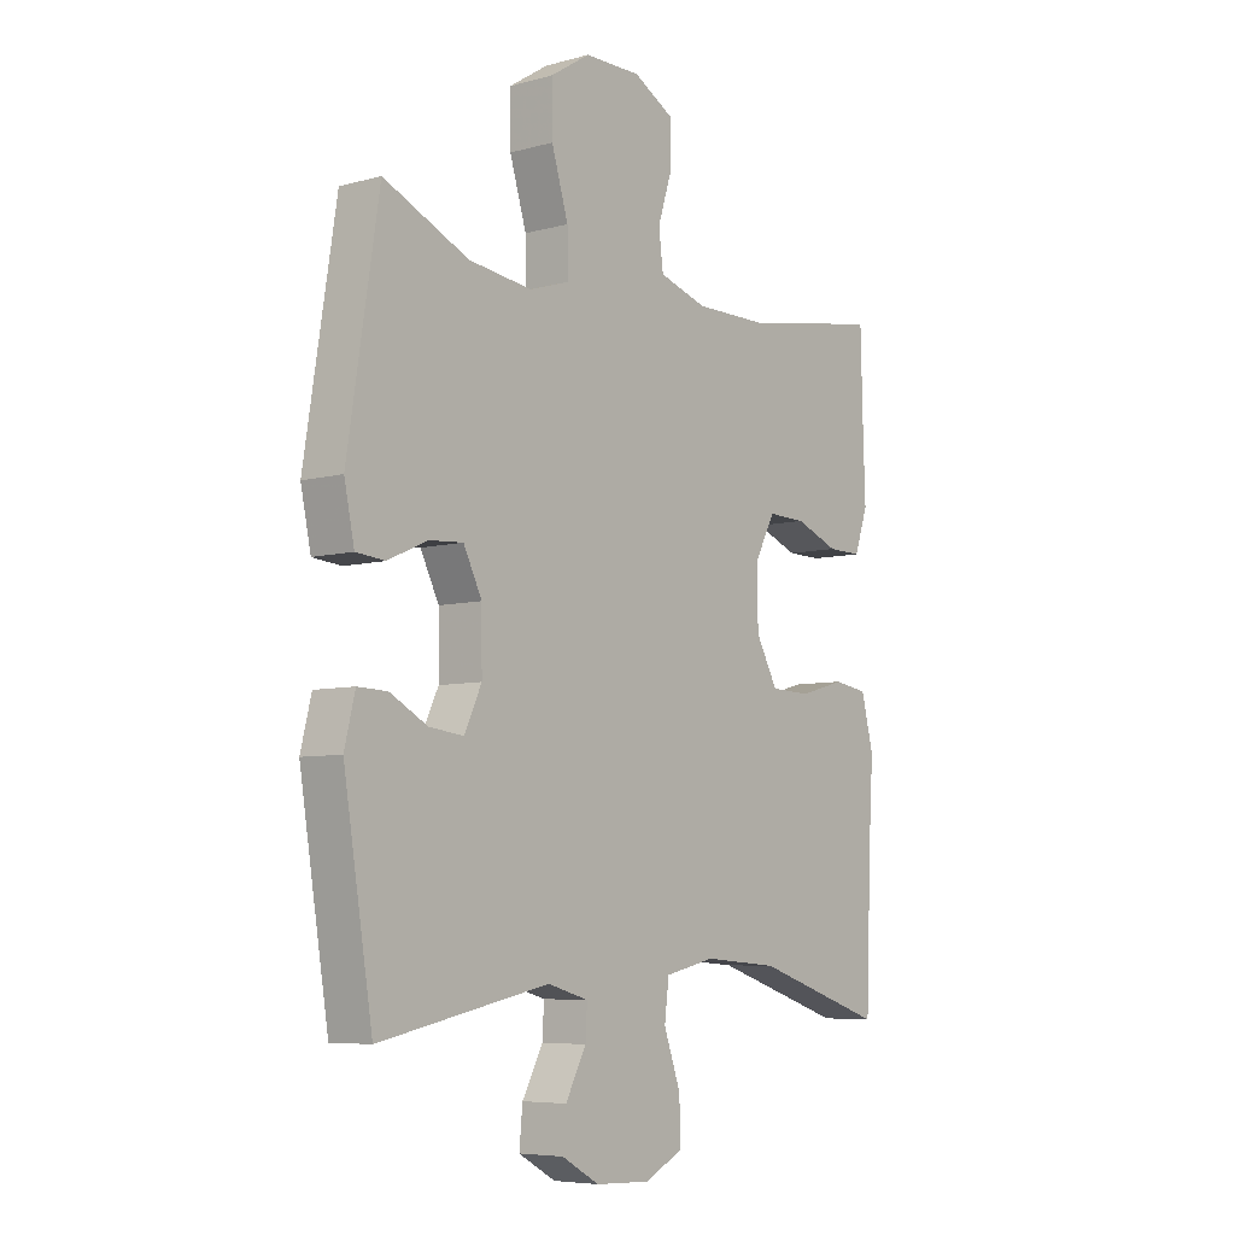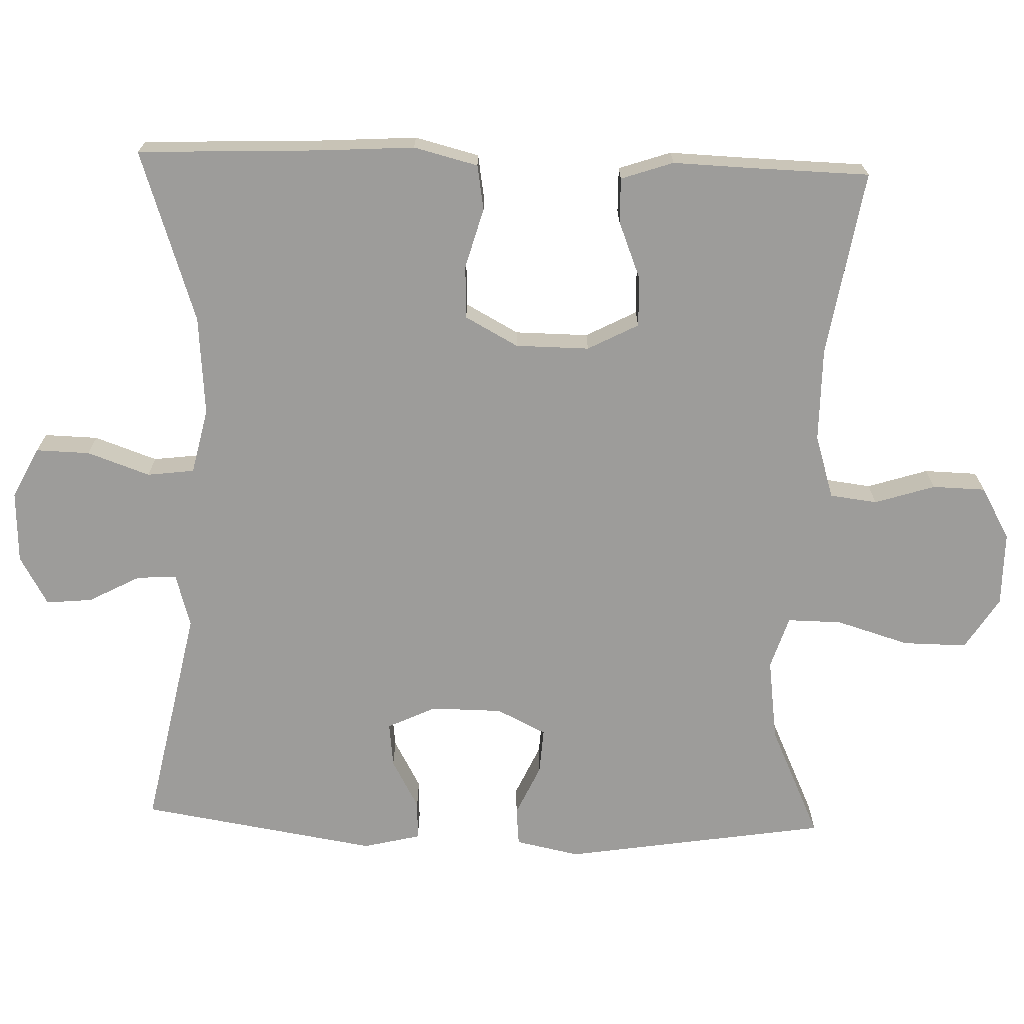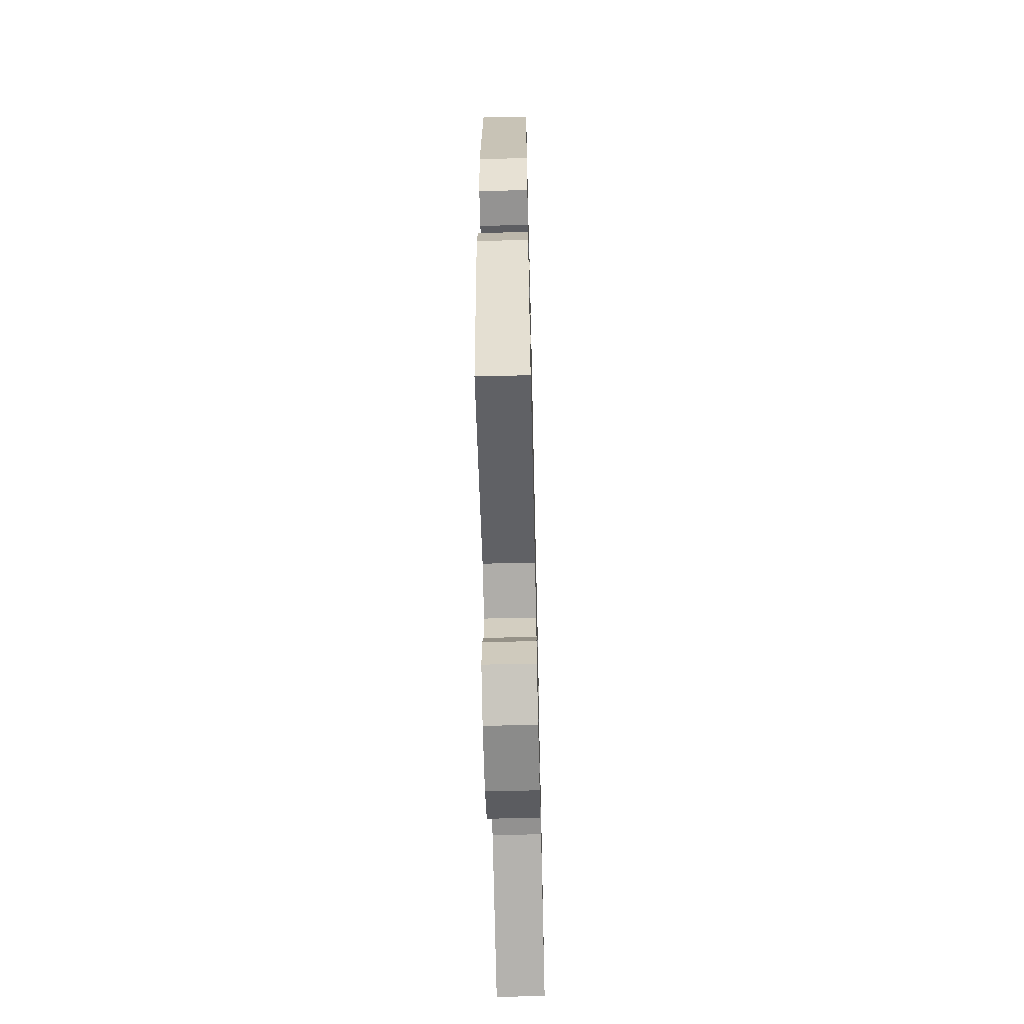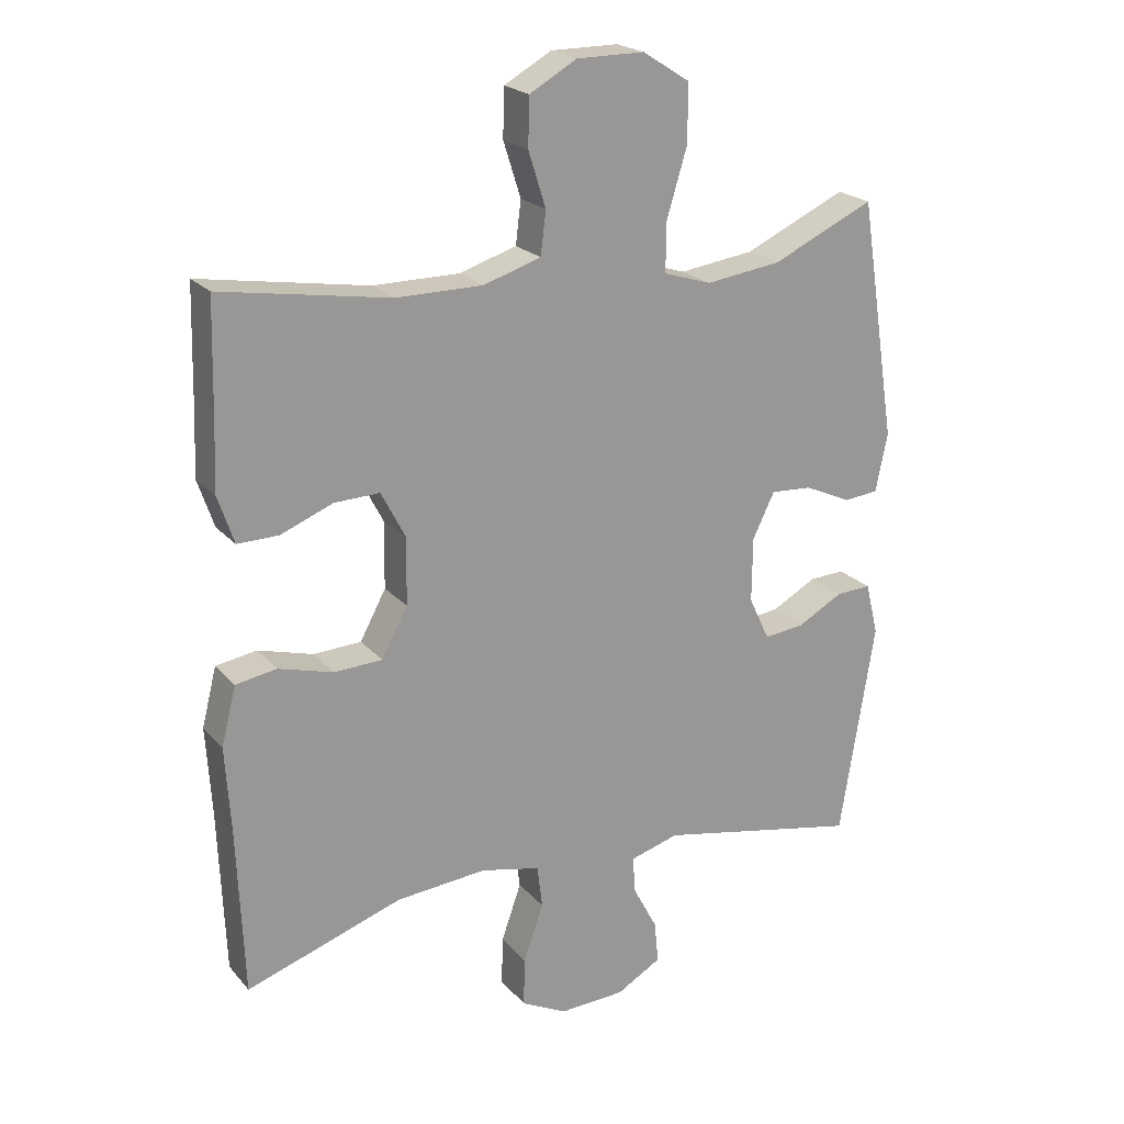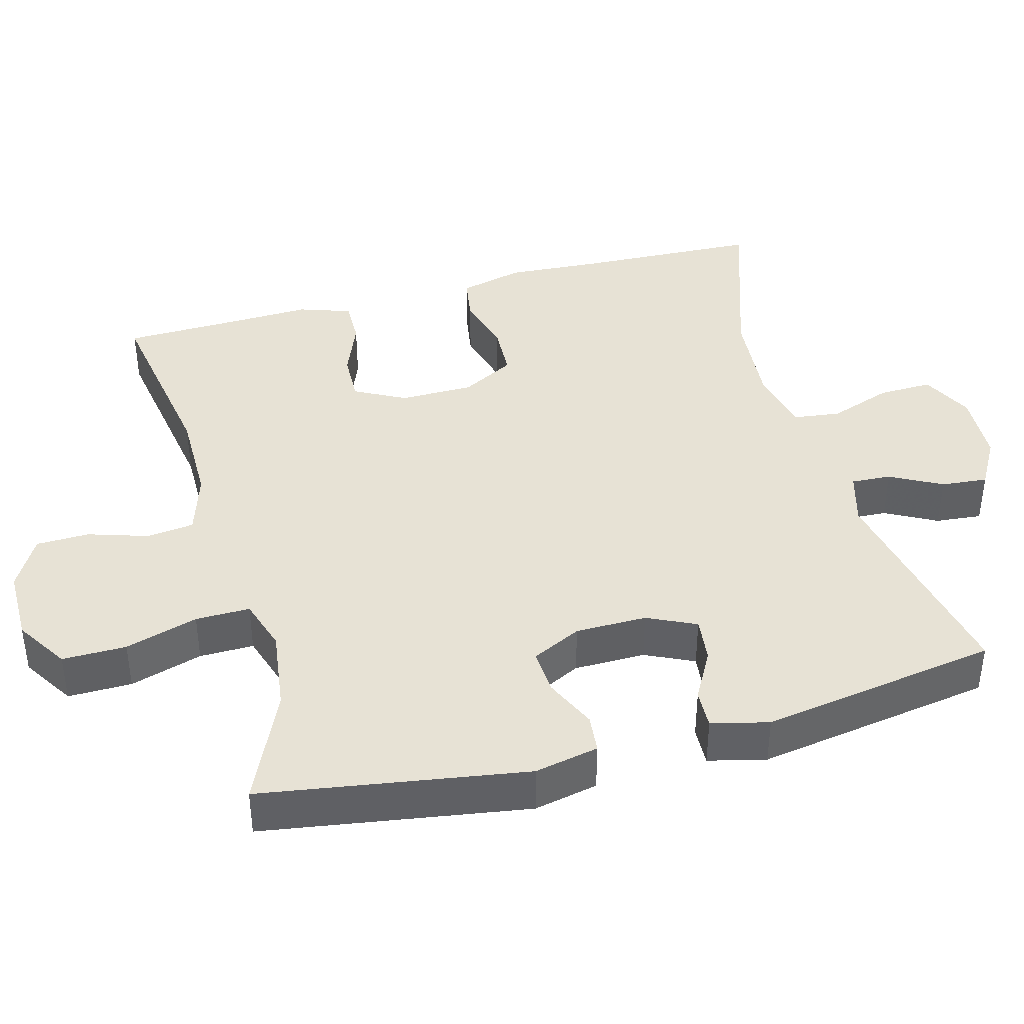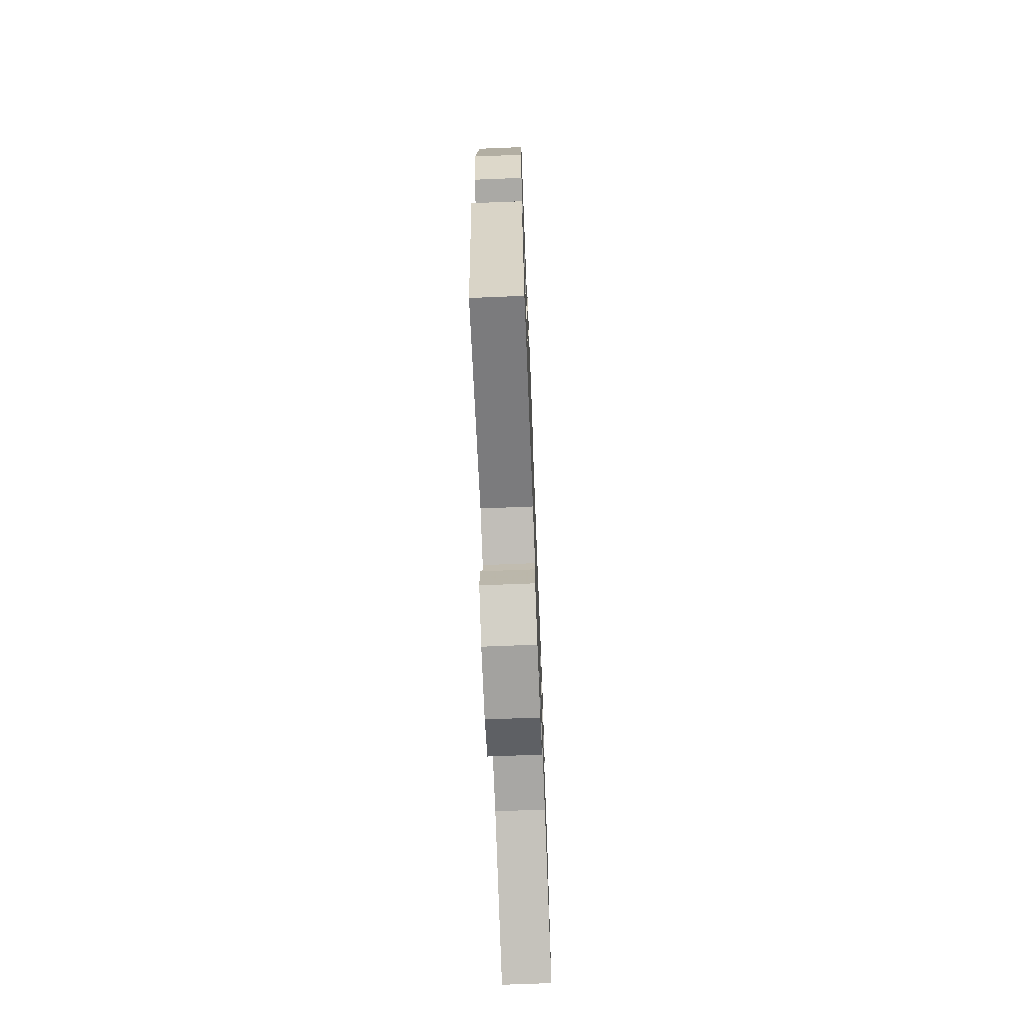
<metadata>
{"format":"obj","ext":"obj","renderer":"f3d","projection":"perspective","resolution":1024,"background":"white","views":[{"elev":-6.5,"azim":128.9,"up":"+Z"},{"elev":-70.1,"azim":-91.8,"up":"+Y"},{"elev":-61.4,"azim":91.4,"up":"+Z"},{"elev":21.5,"azim":-29.2,"up":"+Z"},{"elev":40.5,"azim":74.9,"up":"+Y"},{"elev":-70.0,"azim":92.3,"up":"+Z"}]}
</metadata>
<code>
v -0.5 0.07 -0.5
v -0.51 0.07 -0.251
v -0.518 0.07 -0.123
v -0.496 0.07 -0.036
v -0.435 0.07 -0.026
v -0.353 0.07 -0.049
v -0.281 0.07 -0.046
v -0.242 0.07 0.026
v -0.241 0.07 0.126
v -0.277 0.07 0.195
v -0.345 0.07 0.193
v -0.423 0.07 0.162
v -0.484 0.07 0.161
v -0.508 0.07 0.232
v -0.504 0.07 0.345
v -0.5 0.07 0.5
v -0.248 0.07 0.458
v -0.119 0.07 0.458
v -0.033 0.07 0.485
v -0.025 0.07 0.549
v -0.051 0.07 0.631
v -0.049 0.07 0.703
v 0.022 0.07 0.743
v 0.123 0.07 0.743
v 0.194 0.07 0.698
v 0.193 0.07 0.611
v 0.163 0.07 0.512
v 0.162 0.07 0.438
v 0.234 0.07 0.415
v 0.347 0.07 0.43
v 0.5 0.07 0.5
v 0.556 0.07 0.141
v 0.538 0.07 0.054
v 0.486 0.07 0.049
v 0.416 0.07 0.081
v 0.354 0.07 0.085
v 0.321 0.07 0.018
v 0.32 0.07 -0.079
v 0.351 0.07 -0.145
v 0.412 0.07 -0.138
v 0.48 0.07 -0.101
v 0.533 0.07 -0.099
v 0.552 0.07 -0.177
v 0.5 0.07 -0.5
v 0.195 0.07 -0.438
v 0.122 0.07 -0.459
v 0.125 0.07 -0.513
v 0.162 0.07 -0.583
v 0.168 0.07 -0.646
v 0.101 0.07 -0.684
v 0.003 0.07 -0.688
v -0.066 0.07 -0.653
v -0.064 0.07 -0.58
v -0.034 0.07 -0.495
v -0.042 0.07 -0.431
v -0.131 0.07 -0.411
v -0.266 0.07 -0.422
v -0.5 0 -0.5
v -0.51 0 -0.251
v -0.518 0 -0.123
v -0.496 0 -0.036
v -0.435 0 -0.026
v -0.353 0 -0.049
v -0.281 0 -0.046
v -0.242 0 0.026
v -0.241 0 0.126
v -0.277 0 0.195
v -0.345 0 0.193
v -0.423 0 0.162
v -0.484 0 0.161
v -0.508 0 0.232
v -0.504 0 0.345
v -0.5 0 0.5
v -0.248 0 0.458
v -0.119 0 0.458
v -0.033 0 0.485
v -0.025 0 0.549
v -0.051 0 0.631
v -0.049 0 0.703
v 0.022 0 0.743
v 0.123 0 0.743
v 0.194 0 0.698
v 0.193 0 0.611
v 0.163 0 0.512
v 0.162 0 0.438
v 0.234 0 0.415
v 0.347 0 0.43
v 0.5 0 0.5
v 0.556 0 0.141
v 0.538 0 0.054
v 0.486 0 0.049
v 0.416 0 0.081
v 0.354 0 0.085
v 0.321 0 0.018
v 0.32 0 -0.079
v 0.351 0 -0.145
v 0.412 0 -0.138
v 0.48 0 -0.101
v 0.533 0 -0.099
v 0.552 0 -0.177
v 0.5 0 -0.5
v 0.195 0 -0.438
v 0.122 0 -0.459
v 0.125 0 -0.513
v 0.162 0 -0.583
v 0.168 0 -0.646
v 0.101 0 -0.684
v 0.003 0 -0.688
v -0.066 0 -0.653
v -0.064 0 -0.58
v -0.034 0 -0.495
v -0.042 0 -0.431
v -0.131 0 -0.411
v -0.266 0 -0.422
f 51 52 53 54
f 51 54 55
f 50 51 55
f 47 48 49 50
f 46 47 50 55
f 45 46 55 56
f 43 44 45
f 40 41 42 43
f 39 40 43 45
f 38 39 45 56
f 32 33 34 35
f 30 31 32 35
f 29 30 35 36
f 28 29 36 37
f 24 25 26 27
f 24 27 28
f 23 24 28
f 20 21 22 23
f 19 20 23 28
f 18 19 28 37
f 15 16 17
f 11 12 13 14
f 10 11 14 15
f 3 4 5 6
f 2 3 6 7
f 57 1 2 7
f 56 57 7 8
f 38 56 8 9
f 37 38 9 10
f 17 18 37
f 10 15 17 37
f 111 110 109 108
f 112 111 108
f 112 108 107
f 107 106 105 104
f 112 107 104 103
f 113 112 103 102
f 102 101 100
f 100 99 98 97
f 102 100 97 96
f 113 102 96 95
f 92 91 90 89
f 92 89 88 87
f 93 92 87 86
f 94 93 86 85
f 84 83 82 81
f 85 84 81
f 85 81 80
f 80 79 78 77
f 85 80 77 76
f 94 85 76 75
f 74 73 72
f 71 70 69 68
f 72 71 68 67
f 63 62 61 60
f 64 63 60 59
f 64 59 58 114
f 65 64 114 113
f 66 65 113 95
f 67 66 95 94
f 94 75 74
f 94 74 72 67
f 1 58 59 2
f 2 59 60 3
f 3 60 61 4
f 4 61 62 5
f 5 62 63 6
f 6 63 64 7
f 7 64 65 8
f 8 65 66 9
f 9 66 67 10
f 10 67 68 11
f 11 68 69 12
f 12 69 70 13
f 13 70 71 14
f 14 71 72 15
f 15 72 73 16
f 16 73 74 17
f 17 74 75 18
f 18 75 76 19
f 19 76 77 20
f 20 77 78 21
f 21 78 79 22
f 22 79 80 23
f 23 80 81 24
f 24 81 82 25
f 25 82 83 26
f 26 83 84 27
f 27 84 85 28
f 28 85 86 29
f 29 86 87 30
f 30 87 88 31
f 31 88 89 32
f 32 89 90 33
f 33 90 91 34
f 34 91 92 35
f 35 92 93 36
f 36 93 94 37
f 37 94 95 38
f 38 95 96 39
f 39 96 97 40
f 40 97 98 41
f 41 98 99 42
f 42 99 100 43
f 43 100 101 44
f 44 101 102 45
f 45 102 103 46
f 46 103 104 47
f 47 104 105 48
f 48 105 106 49
f 49 106 107 50
f 50 107 108 51
f 51 108 109 52
f 52 109 110 53
f 53 110 111 54
f 54 111 112 55
f 55 112 113 56
f 56 113 114 57
f 57 114 58 1

</code>
